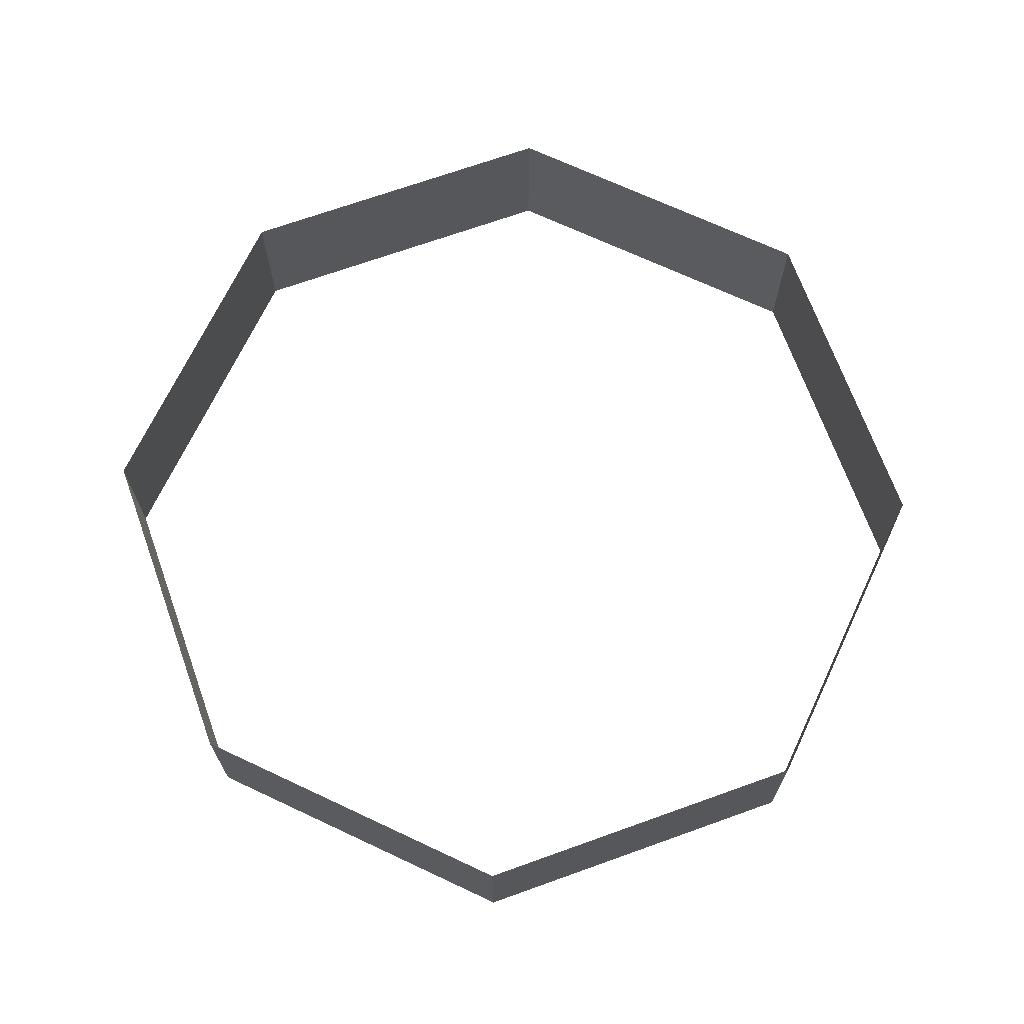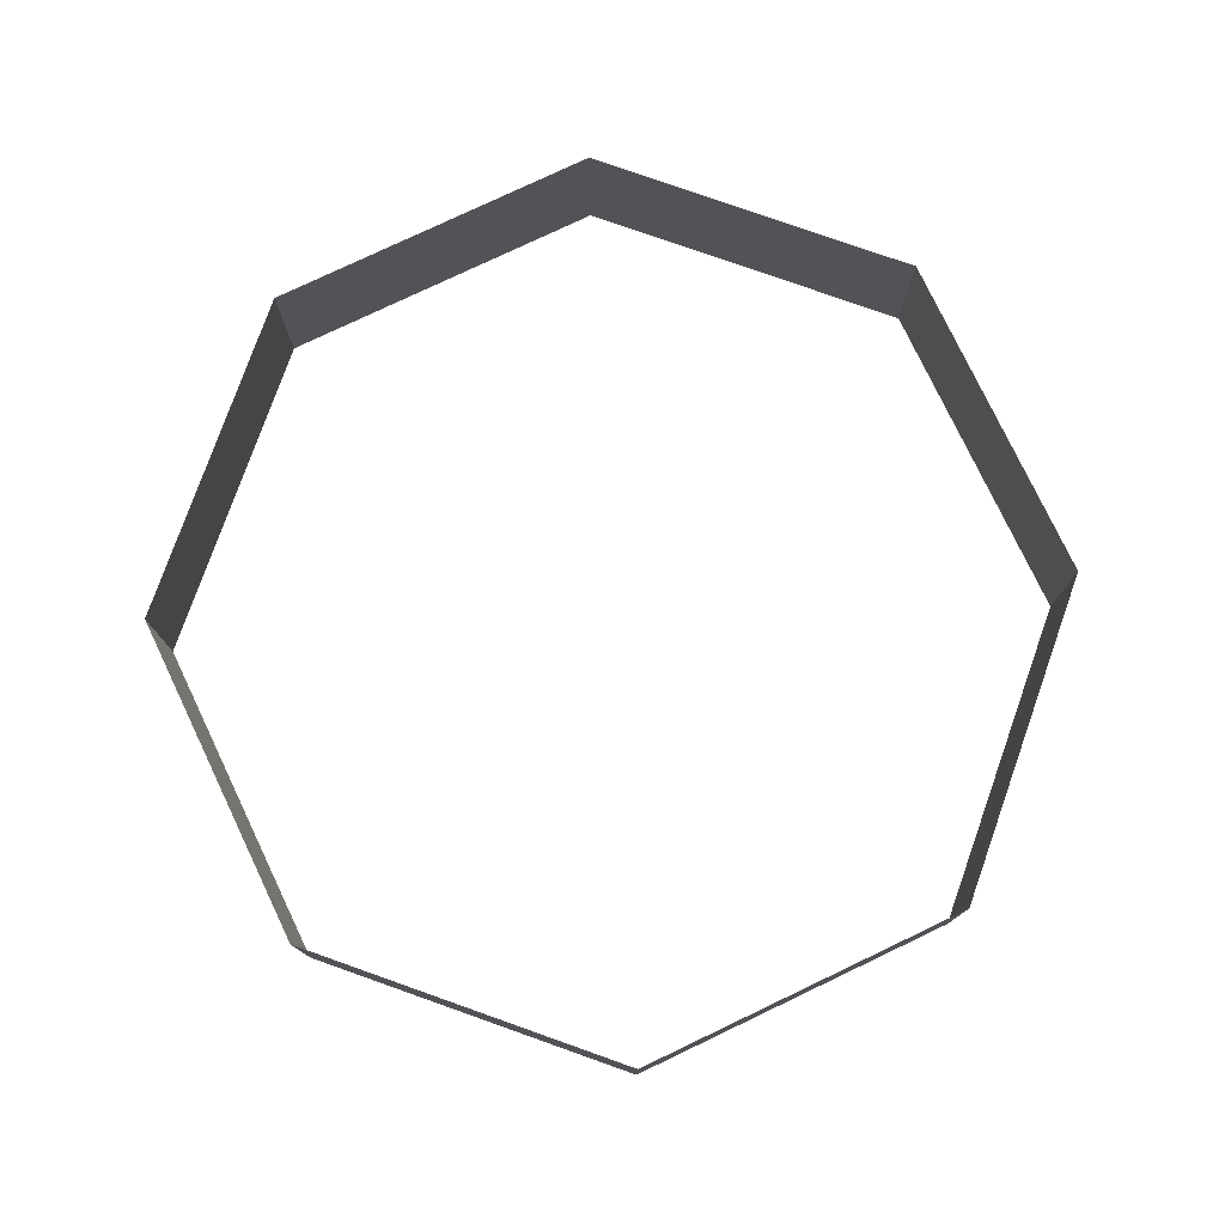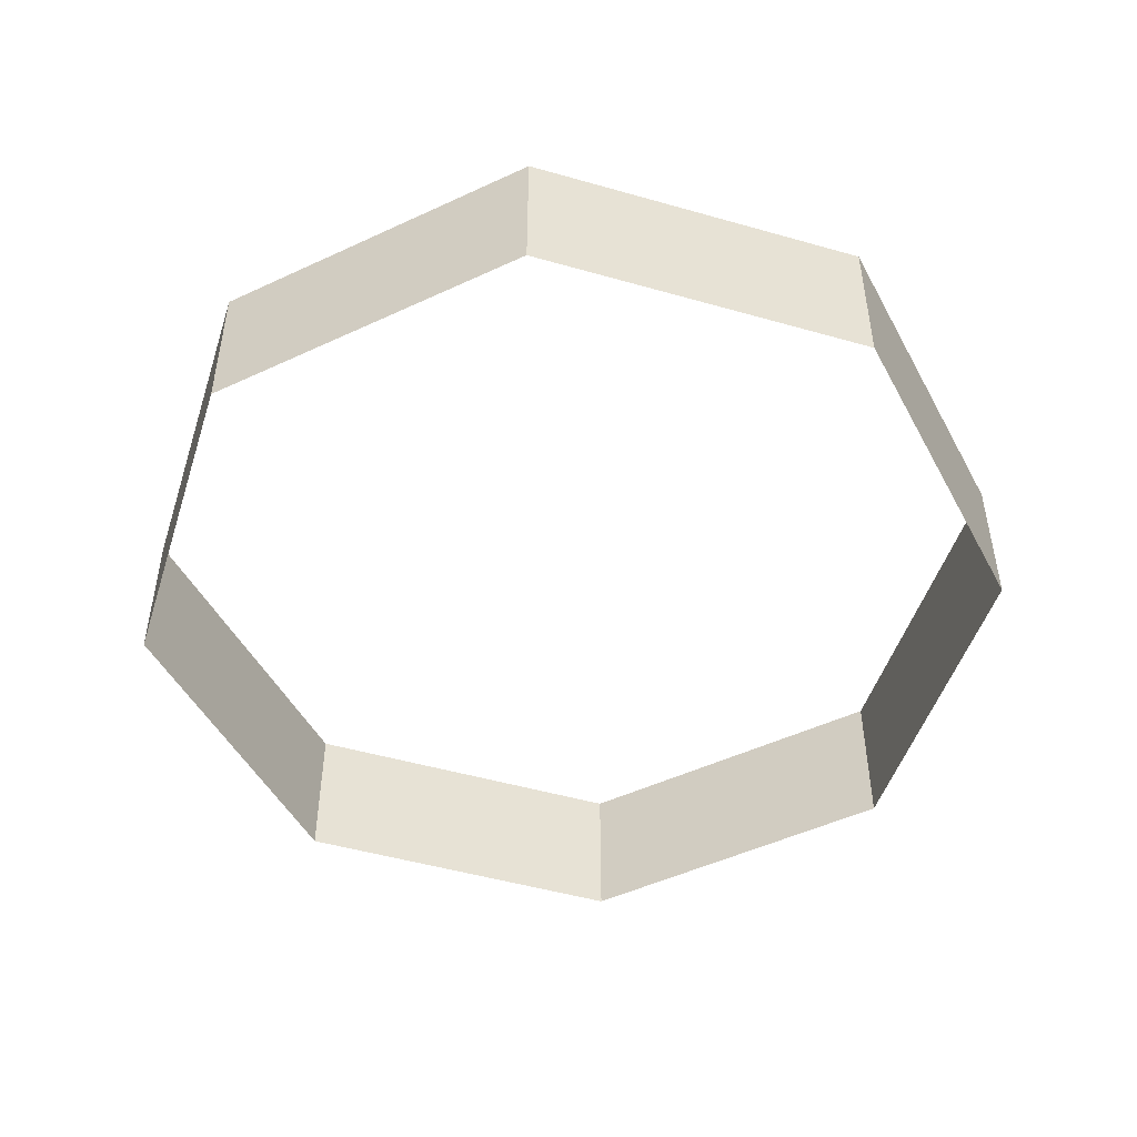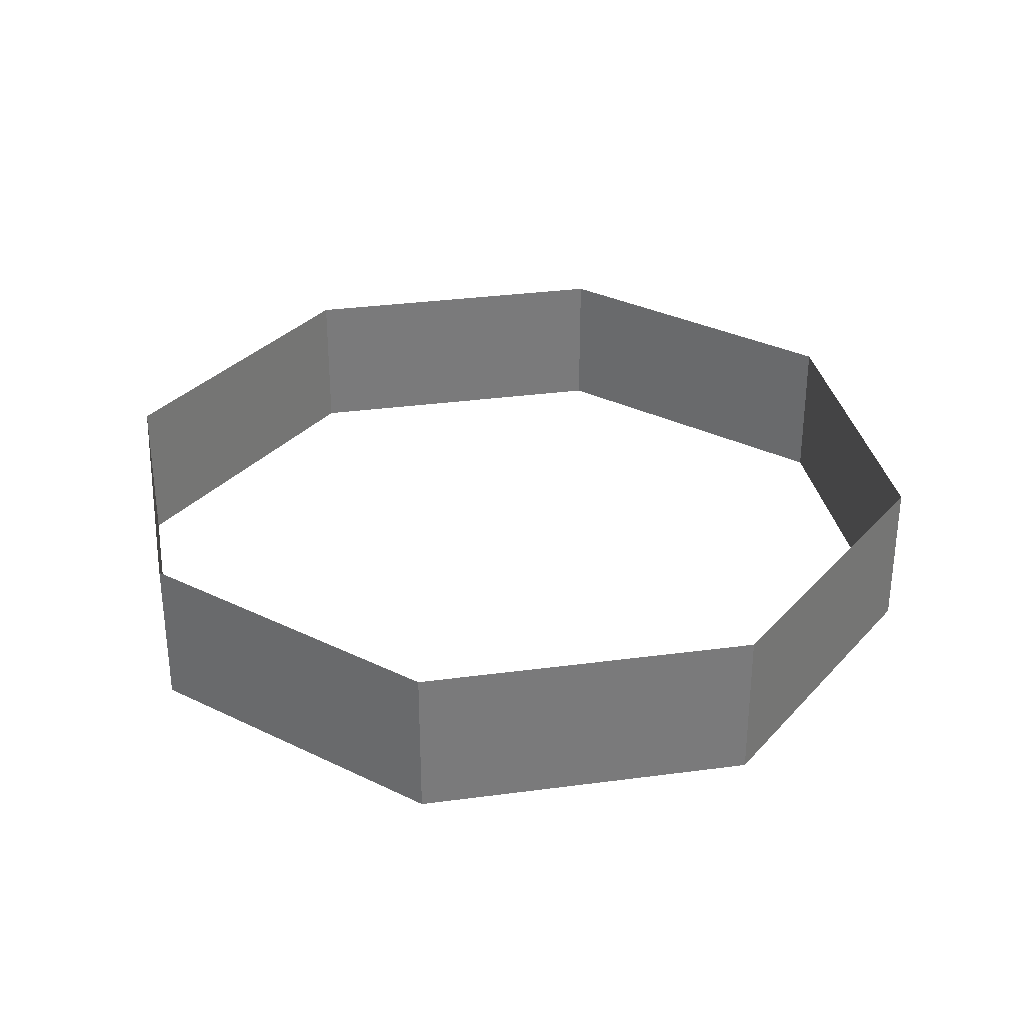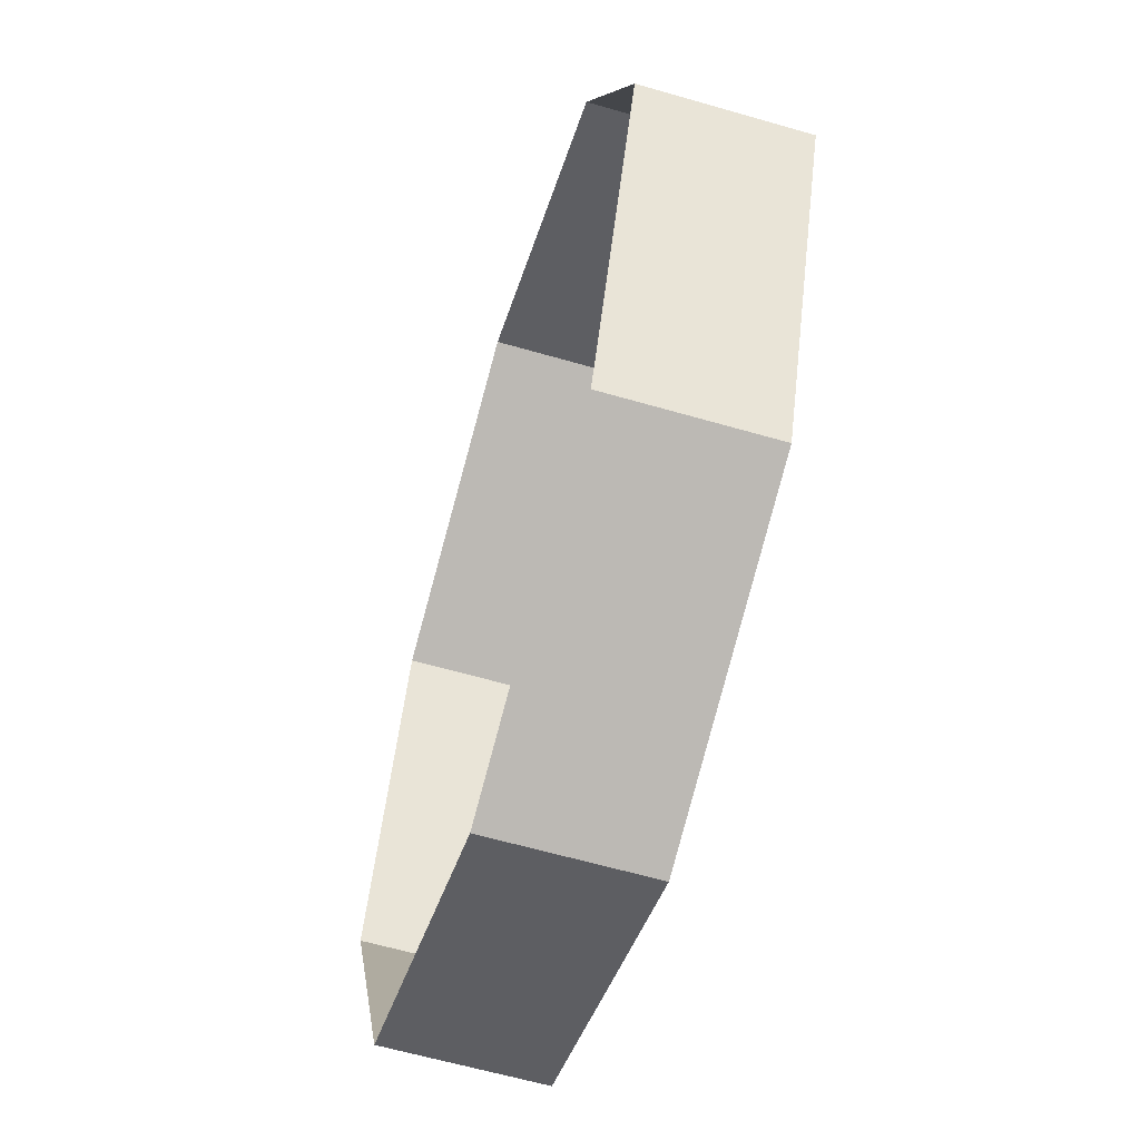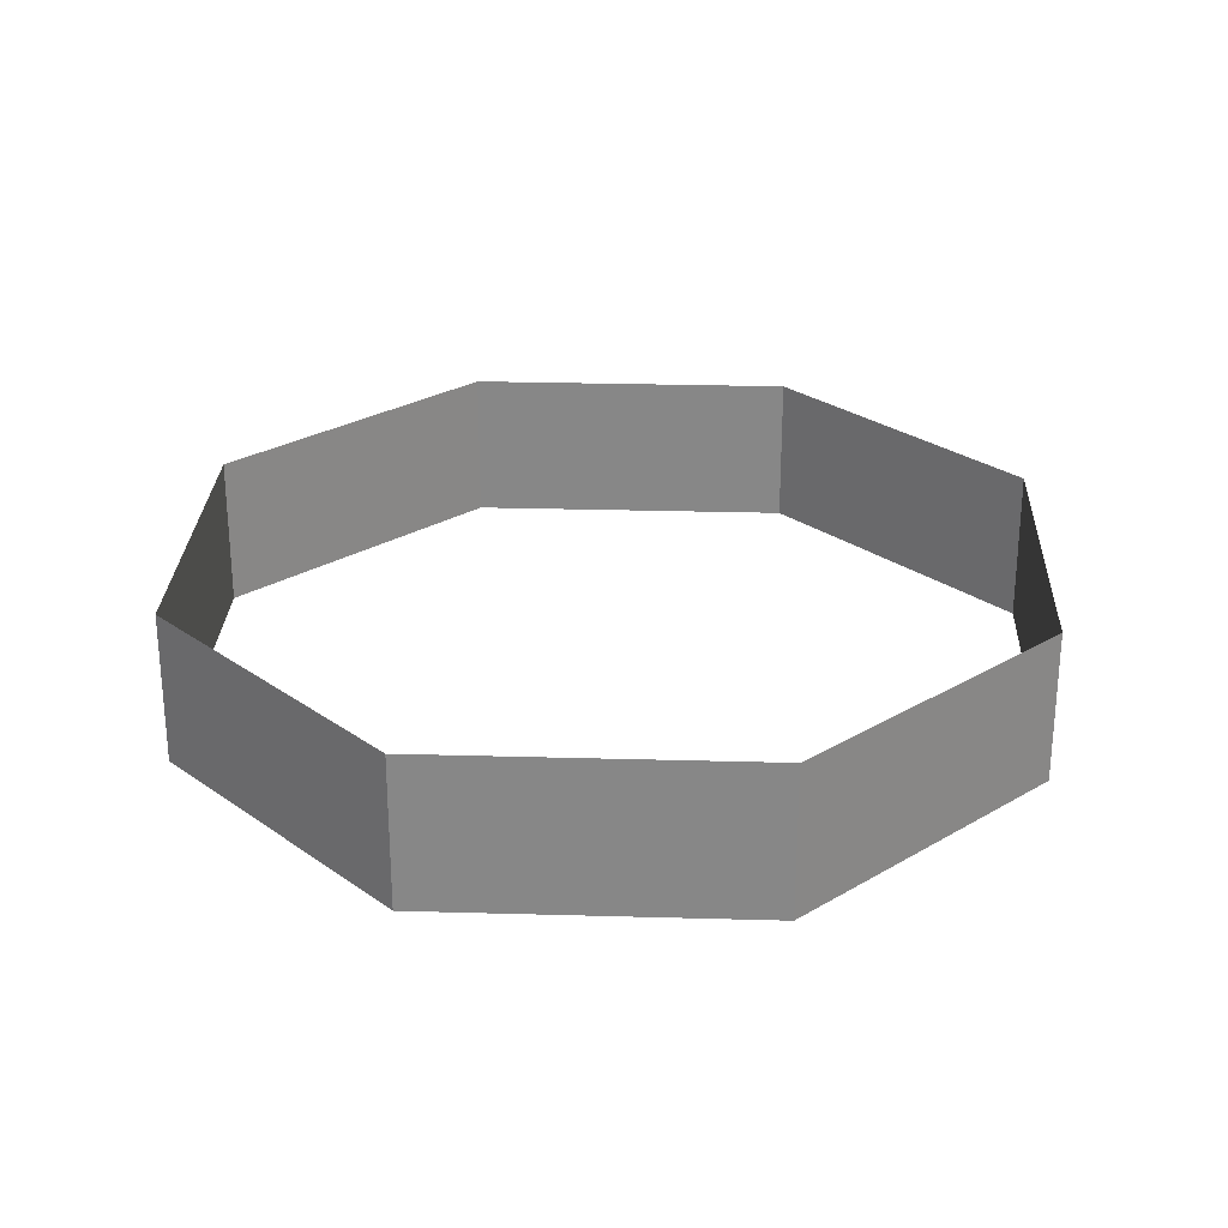
<metadata>
{"format":"obj","ext":"obj","renderer":"f3d","projection":"perspective","resolution":1024,"background":"white","views":[{"elev":69.1,"azim":2.7,"up":"+Y"},{"elev":77.6,"azim":-3.0,"up":"+Y"},{"elev":-49.1,"azim":49.9,"up":"+Y"},{"elev":32.2,"azim":-78.1,"up":"+Y"},{"elev":-61.2,"azim":-106.5,"up":"+Z"},{"elev":27.1,"azim":-110.0,"up":"+Y"}]}
</metadata>
<code>
v 0.03535 -0.1 0.03535
v 0.05 -0.1 0
v 0.05 -0.08263 0
v 0.03535 -0.08263 0.03535
v 0 -0.1 0.05
v 0.03535 -0.1 0.03535
v 0.03535 -0.08263 0.03535
v 0 -0.08263 0.05
v -0.03535 -0.1 0.03535
v 0 -0.1 0.05
v 0 -0.08263 0.05
v -0.03535 -0.08263 0.03535
v -0.05 -0.1 0
v -0.03535 -0.1 0.03535
v -0.03535 -0.08263 0.03535
v -0.05 -0.08263 0
v -0.03535 -0.1 -0.03535
v -0.05 -0.1 0
v -0.05 -0.08263 0
v -0.03535 -0.08263 -0.03535
v 0 -0.1 -0.05
v -0.03535 -0.1 -0.03535
v -0.03535 -0.08263 -0.03535
v 0 -0.08263 -0.05
v 0.03535 -0.1 -0.03535
v 0 -0.1 -0.05
v 0 -0.08263 -0.05
v 0.03535 -0.08263 -0.03535
v 0.05 -0.1 0
v 0.03535 -0.1 -0.03535
v 0.03535 -0.08263 -0.03535
v 0.05 -0.08263 0
g mesh1197
f 1 2 3
f 3 4 1
f 5 6 7
f 7 8 5
f 9 10 11
f 11 12 9
f 13 14 15
f 15 16 13
f 17 18 19
f 19 20 17
f 21 22 23
f 23 24 21
f 25 26 27
f 27 28 25
f 29 30 31
f 31 32 29

</code>
